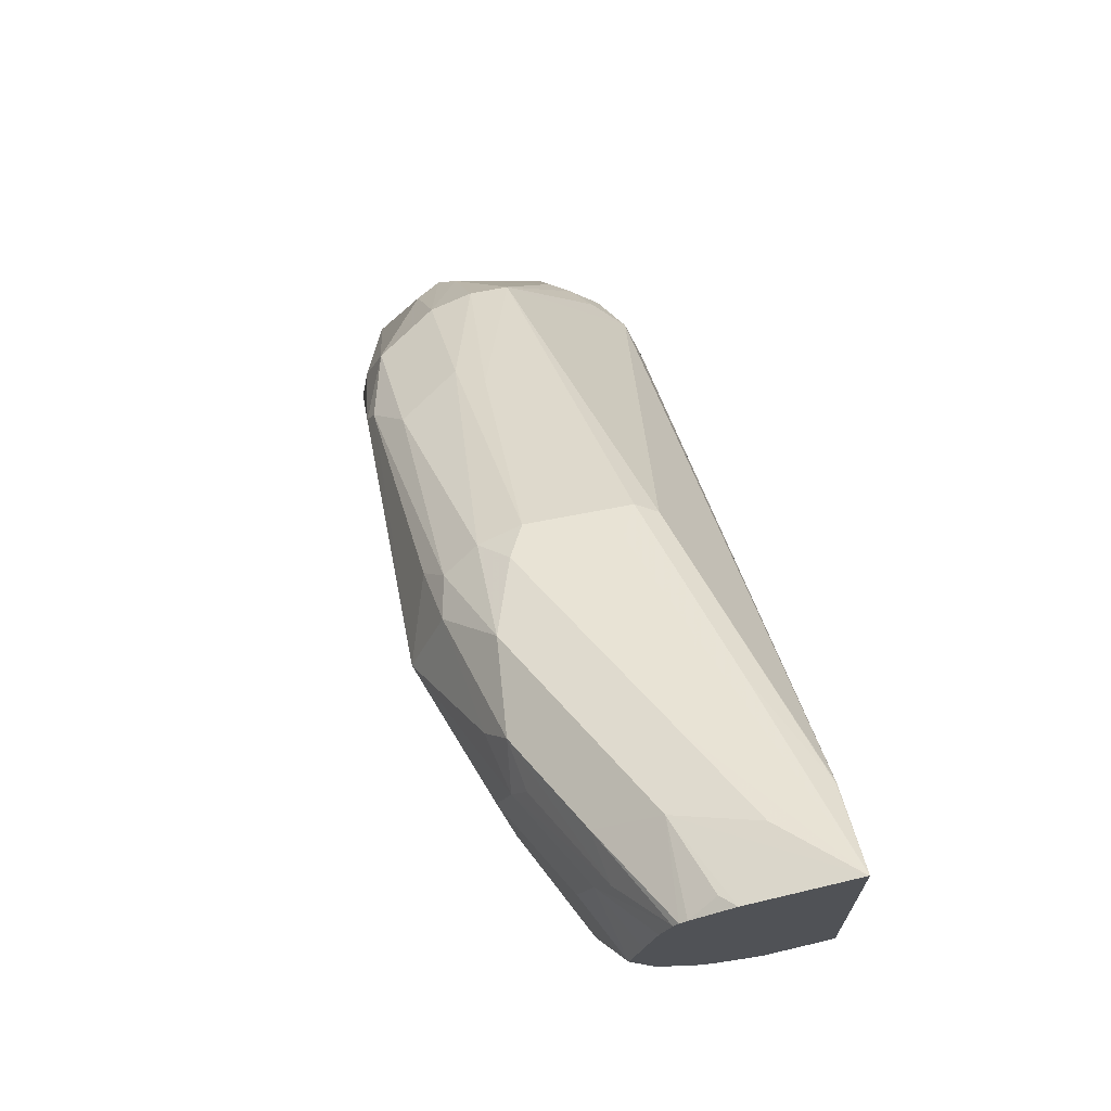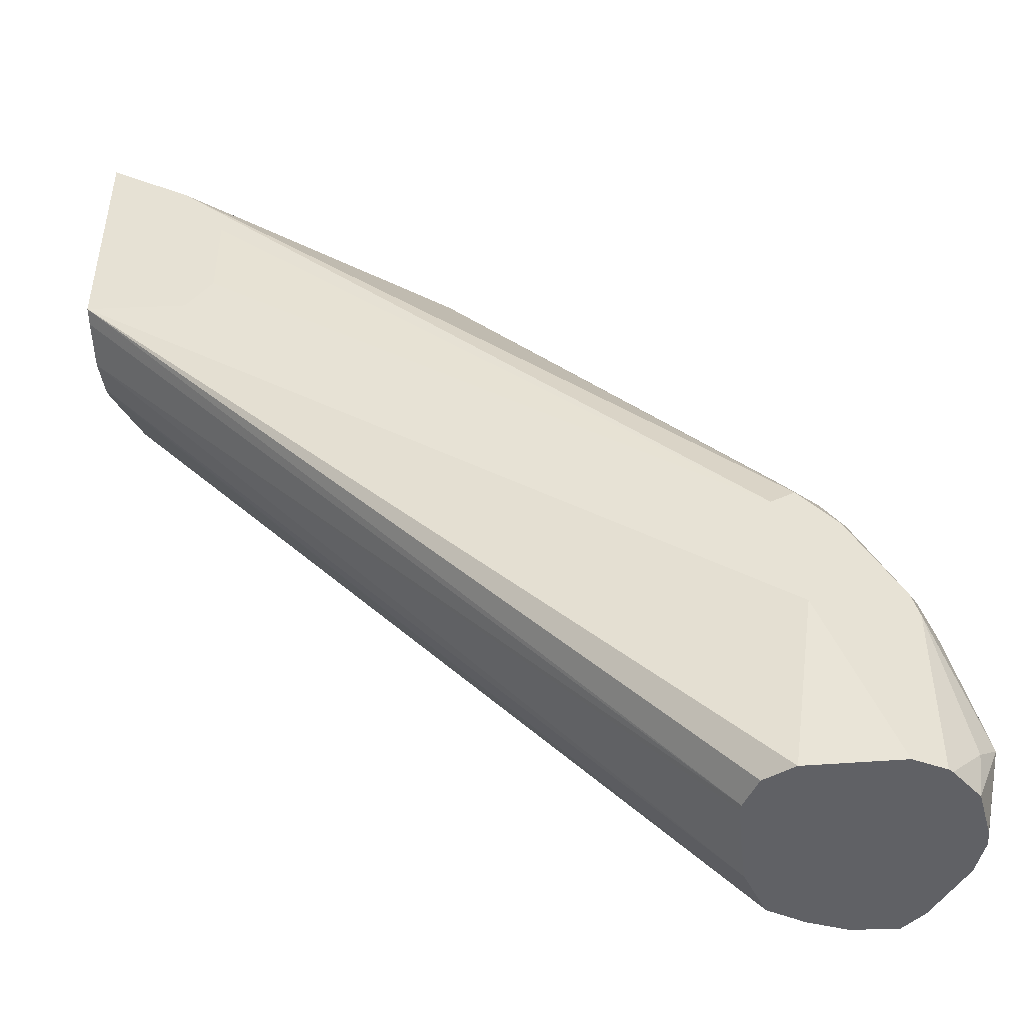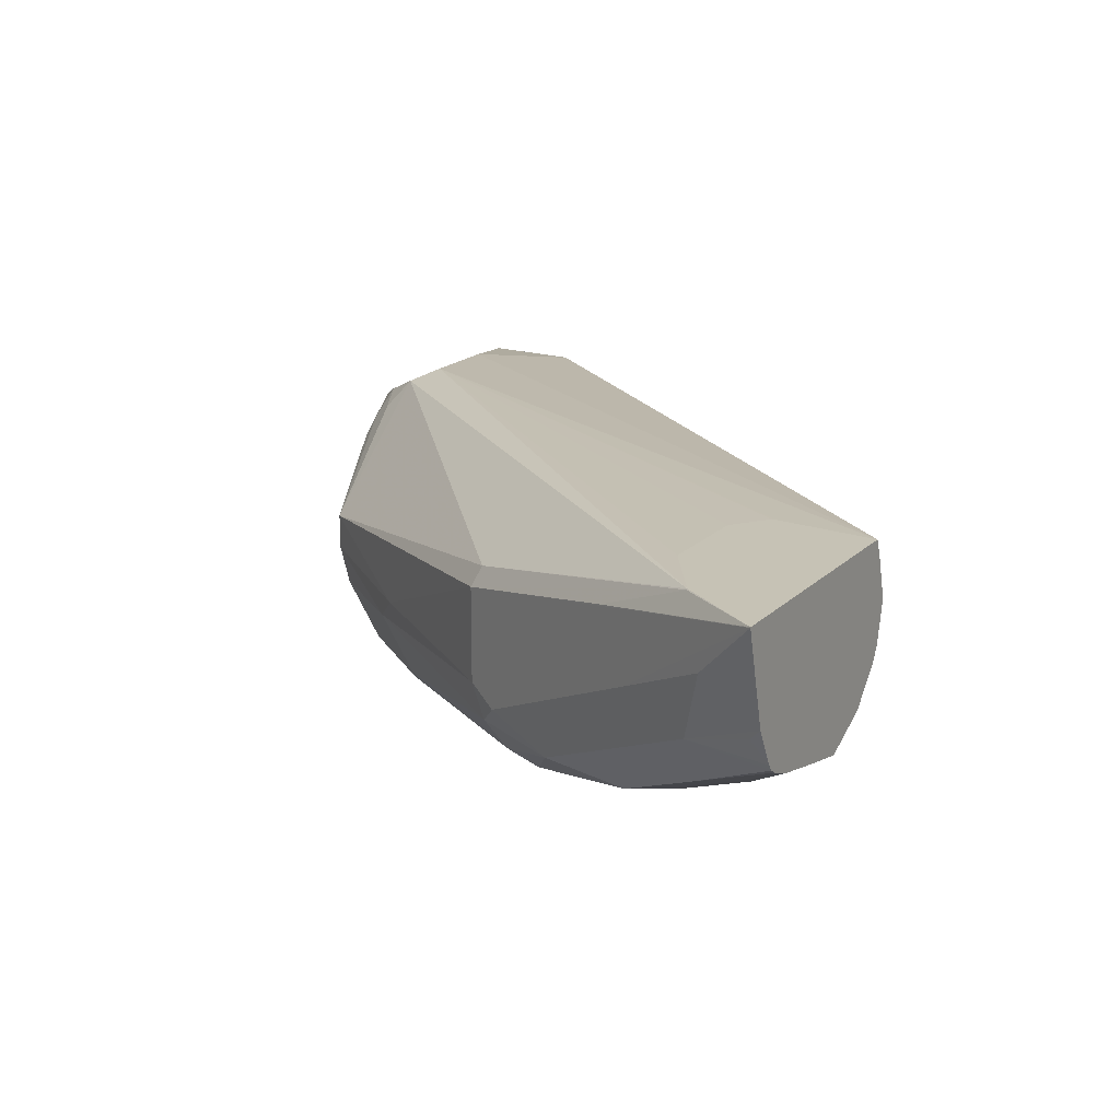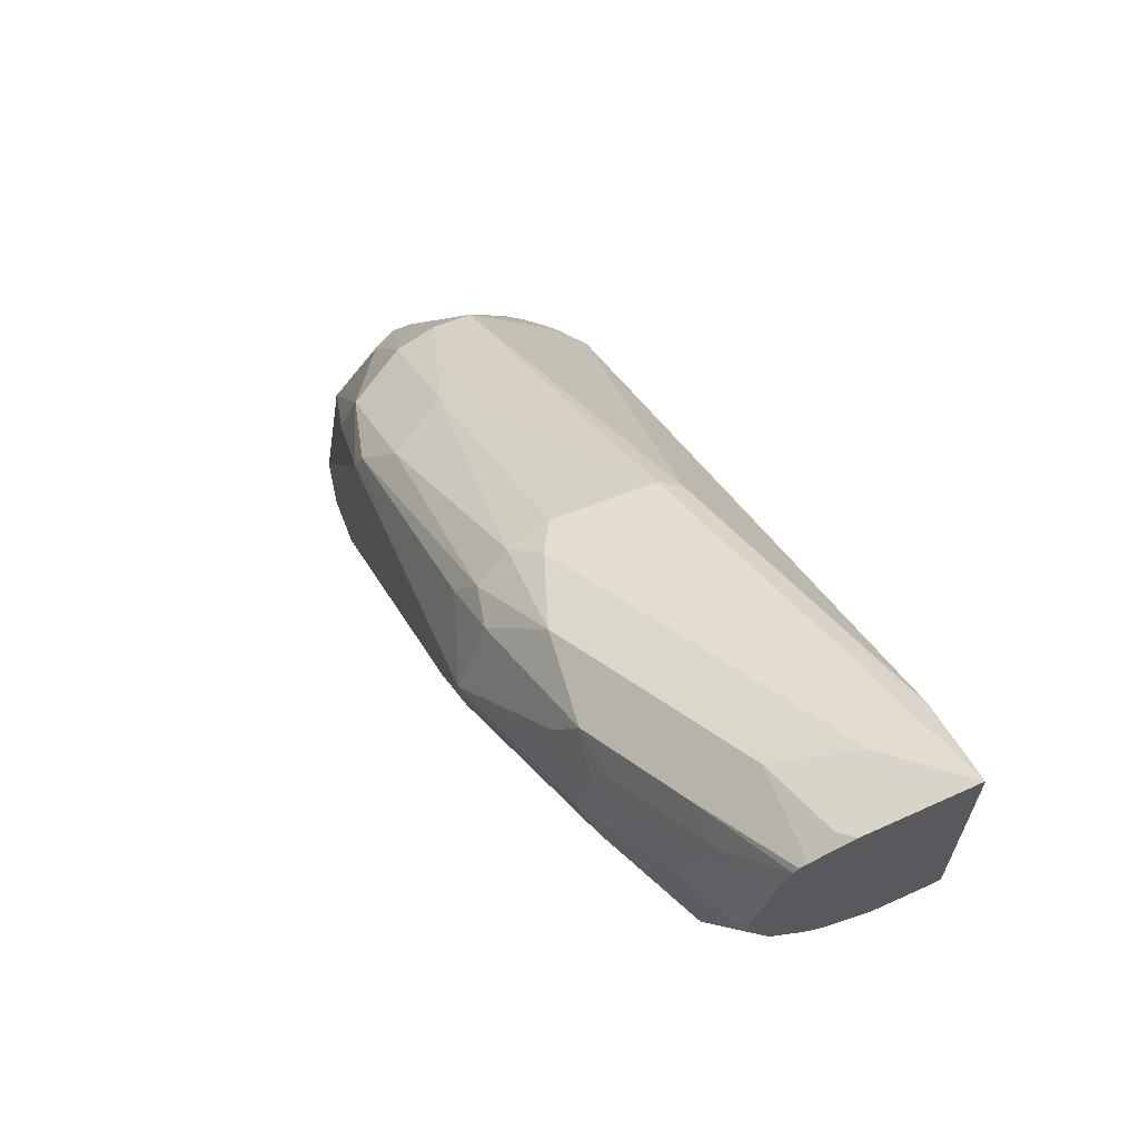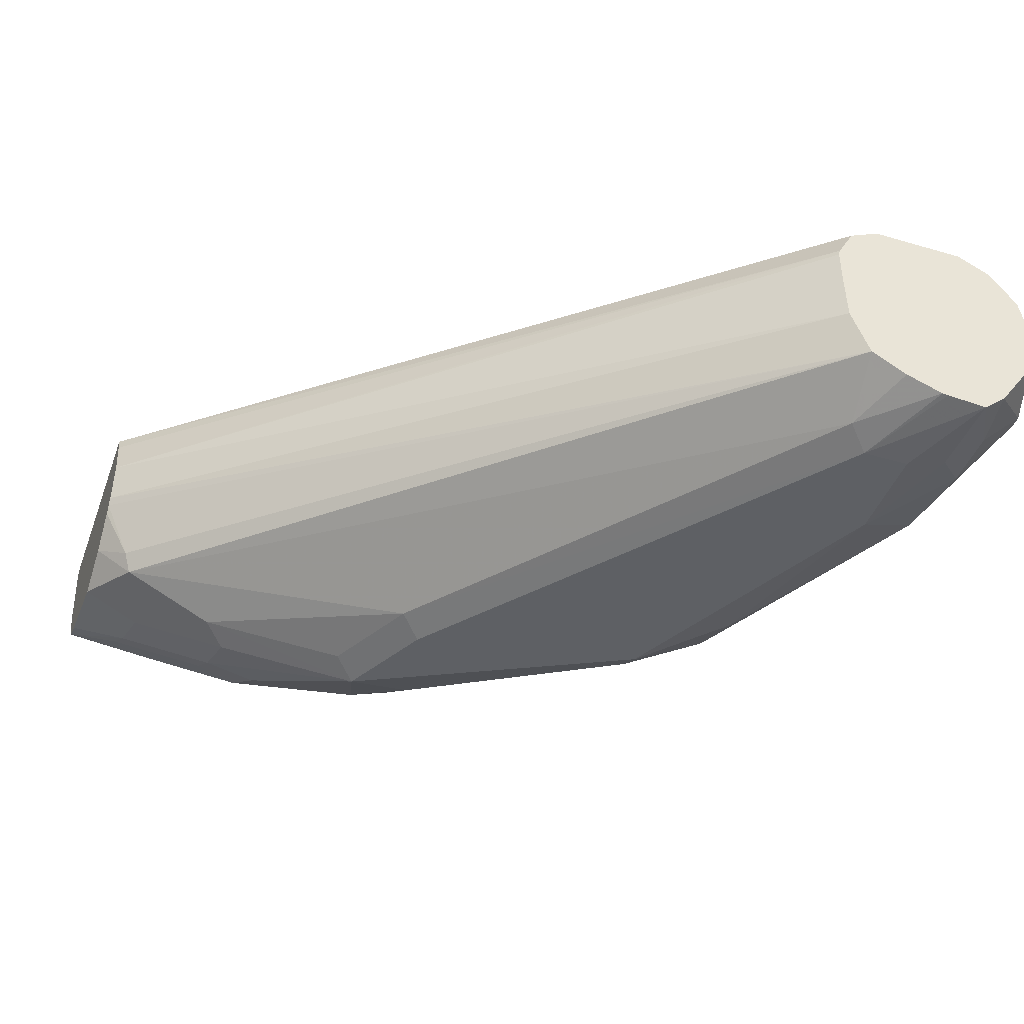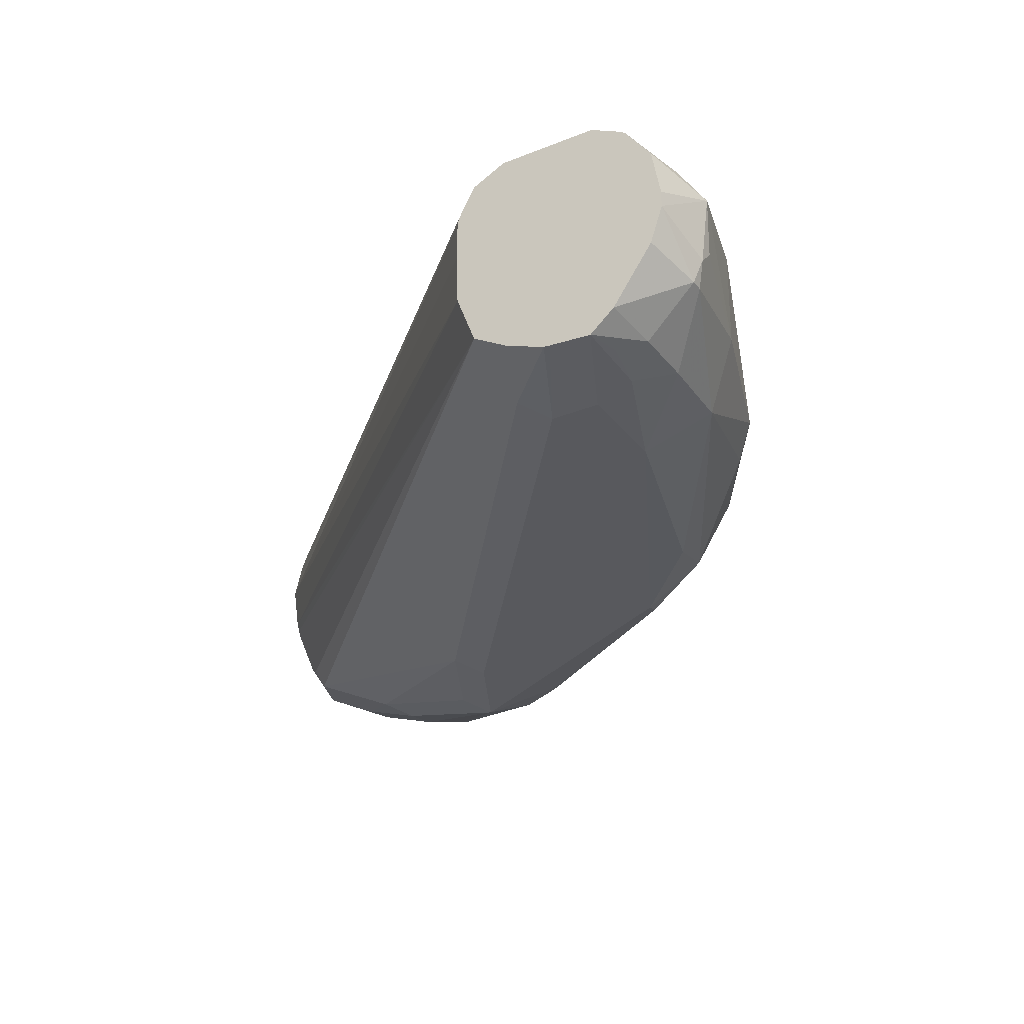
<metadata>
{"format":"obj","ext":"obj","renderer":"f3d","projection":"perspective","resolution":1024,"background":"white","views":[{"elev":71.4,"azim":79.1,"up":"+Z"},{"elev":-47.8,"azim":-174.9,"up":"+Z"},{"elev":18.9,"azim":30.3,"up":"+Y"},{"elev":67.4,"azim":68.8,"up":"+Z"},{"elev":-42.8,"azim":160.6,"up":"+Y"},{"elev":-30.1,"azim":-149.5,"up":"+Y"}]}
</metadata>
<code>
v -0.8447 -0.2677 -0.2123
v -0.8378 -0.2585 -0.2215
v -0.8357 -0.2606 -0.238
v -0.8391 -0.279 -0.238
v -0.8391 -0.2852 -0.238
v -0.8432 -0.2954 -0.2154
v -0.8432 -0.2893 -0.2092
v -0.8309 -0.2954 -0.1661
v -0.8309 -0.2585 -0.1661
v -0.8247 -0.2462 -0.1661
v -0.8247 -0.2462 -0.238
v -0.8261 -0.2475 -0.238
v -0.8345 -0.299 -0.238
v -0.8401 -0.3046 -0.2169
v -0.8401 -0.3046 -0.2123
v -0.8186 -0.32 -0.16
v -0.8124 -0.2954 -0.1108
v -0.8247 -0.2523 -0.1539
v -0.8216 -0.2446 -0.1569
v -0.8001 -0.2339 -0.1292
v -0.8124 -0.24 -0.238
v -0.8194 -0.3209 -0.238
v -0.8216 -0.3231 -0.2169
v -0.8216 -0.3231 -0.1939
v -0.8032 -0.3046 -0.1015
v -0.7939 -0.3323 -0.1661
v -0.7693 -0.3293 -0.08615
v -0.7662 -0.3231 -0.06463
v -0.8063 -0.2893 -0.09847
v -0.7816 -0.3016 -0.06617
v -0.8063 -0.2523 -0.1169
v -0.8032 -0.2446 -0.12
v -0.7939 -0.2377 -0.1154
v -0.7847 -0.2262 -0.12
v -0.7847 -0.2262 -0.1754
v -0.7755 -0.24 -0.238
v -0.8101 -0.3289 -0.238
v -0.8124 -0.3277 -0.2239
v -0.8093 -0.3293 -0.2062
v -0.7939 -0.3323 -0.2031
v -0.7755 -0.3323 -0.1292
v -0.7386 -0.3323 -0.05542
v -0.7368 -0.3297 -0.04789
v -0.7262 -0.32 -0.03079
v -0.7416 -0.2985 -0.03233
v -0.7847 -0.2862 -0.06463
v -0.7847 -0.2724 -0.06463
v -0.7755 -0.2216 -0.1292
v -0.6555 -0.2446 0.02769
v -0.5446 -0.2166 0.08278
v -0.5123 -0.2166 0.007169
v -0.7714 -0.2421 -0.238
v -0.7942 -0.3277 -0.238
v -0.7755 -0.3323 -0.2031
v -0.6647 -0.3323 -0.01847
v -0.6278 -0.3323 -2.719e-05
v -0.6555 -0.3231 0.009211
v -0.6493 -0.317 0.02153
v -0.6555 -0.3046 0.02769
v -0.7324 -0.2893 -0.02463
v -0.6586 -0.2893 0.03077
v -0.6586 -0.2523 0.03077
v -0.5624 -0.2166 0.05537
v -0.5624 -0.2166 0.01845
v -0.5522 -0.2166 0.00496
v -0.5504 -0.2166 0.00496
v -0.5131 -0.2166 0.007102
v -0.5447 -0.217 0.08308
v -0.5123 -0.2166 0.1039
v -0.5123 -0.2226 0.00486
v -0.7566 -0.2581 -0.238
v -0.7632 -0.2462 -0.238
v -0.7919 -0.3275 -0.238
v -0.7662 -0.3277 -0.2123
v -0.637 -0.3277 -0.04618
v -0.6462 -0.3323 -0.03695
v -0.6186 -0.3277 -0.009265
v -0.5632 -0.3093 0.009211
v -0.5724 -0.3139 0.01845
v -0.5701 -0.3093 0.03693
v -0.5909 -0.3139 0.03693
v -0.6339 -0.32 0.02461
v -0.6186 -0.3046 0.04613
v -0.6462 -0.2954 0.03693
v -0.6462 -0.2585 0.03693
v -0.5123 -0.2168 0.1039
v -0.5847 -0.2339 0.06769
v -0.5123 -0.2397 -2.719e-05
v -0.756 -0.2605 -0.238
v -0.7775 -0.3221 -0.238
v -0.7637 -0.3141 -0.238
v -0.5262 -0.2908 0.009211
v -0.5355 -0.2954 0.01845
v -0.5355 -0.2954 0.03693
v -0.5331 -0.2908 0.05537
v -0.5308 -0.2862 0.06461
v -0.5678 -0.3046 0.04613
v -0.5847 -0.3077 0.04921
v -0.5816 -0.2862 0.06461
v -0.5447 -0.2677 0.08308
v -0.5724 -0.2585 0.07384
v -0.5478 -0.2339 0.08616
v -0.5123 -0.2537 0.0947
v -0.5355 -0.24 0.09229
v -0.5324 -0.2554 0.08924
v -0.5123 -0.2555 0.003487
v -0.7565 -0.2952 -0.238
v -0.756 -0.2759 -0.238
v -0.5123 -0.2586 0.004994
v -0.5232 -0.2831 0.006132
v -0.5123 -0.2745 0.01838
v -0.5123 -0.2746 0.01852
v -0.5123 -0.2838 0.03693
v -0.5232 -0.2893 0.01845
v -0.5123 -0.28 0.05537
v -0.5123 -0.2759 0.07384
v -0.5123 -0.2722 0.08338
v -0.5478 -0.2893 0.06769
v -0.5123 -0.2705 0.08586
v -0.5123 -0.268 0.08753
v -0.517 -0.2585 0.09229
v -0.5123 -0.262 0.006968
f 56 75 77
f 58 82 83
f 57 82 58
f 56 82 57
f 56 81 82
f 56 77 78
f 56 79 80
f 56 78 79
f 58 83 59
f 54 75 76
f 56 76 75
f 56 80 81
f 59 83 84
f 69 87 86
f 60 61 62
f 61 84 85
f 61 85 62
f 62 85 86
f 62 86 87
f 62 87 68
f 68 87 69
f 70 88 71
f 71 88 89
f 54 74 75
f 73 90 74
f 74 90 91
f 59 84 61
f 54 73 74
f 50 66 65
f 51 72 52
f 48 67 51
f 74 91 92
f 49 62 68
f 49 68 50
f 50 68 69
f 50 69 51
f 50 51 67
f 50 67 66
f 50 65 64
f 50 64 63
f 51 69 86
f 51 86 103
f 51 103 120
f 51 120 119
f 51 119 117
f 51 117 116
f 51 116 115
f 51 115 113
f 51 113 112
f 51 112 111
f 51 111 122
f 51 122 109
f 51 109 106
f 51 106 88
f 51 88 70
f 51 70 71
f 51 71 72
f 53 73 54
f 74 92 75
f 100 118 119
f 75 78 77
f 92 111 112
f 92 112 113
f 92 113 114
f 92 114 93
f 93 114 113
f 93 113 94
f 94 113 95
f 95 115 116
f 95 116 117
f 95 117 96
f 95 113 115
f 96 118 98
f 92 110 111
f 96 98 97
f 98 118 100
f 98 100 99
f 100 119 120
f 100 120 121
f 100 121 103
f 100 103 105
f 100 104 101
f 103 121 120
f 109 122 110
f 110 122 111
f 117 119 118
f 48 66 67
f 96 117 118
f 91 110 92
f 91 109 110
f 91 106 109
f 78 92 93
f 78 93 94
f 78 94 79
f 79 94 80
f 80 94 95
f 80 95 96
f 80 96 97
f 80 97 98
f 80 98 81
f 81 98 82
f 82 98 83
f 83 98 99
f 83 99 84
f 84 99 100
f 84 100 101
f 84 101 86
f 84 86 102
f 84 102 85
f 85 102 86
f 86 101 104
f 86 104 100
f 86 100 105
f 86 105 103
f 88 106 107
f 88 107 108
f 88 108 89
f 91 107 106
f 75 92 78
f 48 65 66
f 3 5 4
f 48 63 64
f 5 14 6
f 6 14 15
f 6 15 7
f 7 15 8
f 8 15 16
f 8 16 17
f 8 17 9
f 9 18 10
f 9 17 29
f 9 29 18
f 10 18 19
f 10 19 20
f 5 13 14
f 10 20 21
f 13 22 14
f 14 23 24
f 14 24 15
f 14 22 23
f 15 24 16
f 16 25 17
f 16 24 26
f 16 26 27
f 16 27 28
f 16 28 25
f 17 25 30
f 17 30 29
f 10 21 11
f 18 29 31
f 3 13 5
f 3 37 22
f 1 2 3
f 1 3 4
f 1 4 5
f 1 5 6
f 1 6 7
f 1 7 8
f 1 8 9
f 1 9 10
f 1 10 2
f 2 11 12
f 2 12 3
f 2 10 11
f 3 22 13
f 3 12 11
f 48 64 65
f 3 36 52
f 3 52 72
f 3 72 71
f 3 71 89
f 3 89 108
f 3 108 107
f 3 107 91
f 3 91 90
f 3 90 73
f 3 73 53
f 3 53 37
f 3 11 21
f 18 31 32
f 3 21 36
f 19 32 20
f 32 47 33
f 33 47 34
f 34 48 35
f 34 47 49
f 34 49 50
f 34 50 48
f 35 48 51
f 35 51 36
f 36 51 52
f 37 53 54
f 37 54 40
f 37 40 39
f 37 39 38
f 42 55 43
f 43 55 56
f 43 56 57
f 43 57 58
f 43 58 44
f 44 58 59
f 45 60 46
f 45 59 61
f 45 61 60
f 46 60 47
f 47 60 62
f 47 62 49
f 18 32 19
f 48 50 63
f 31 47 32
f 30 45 46
f 44 59 45
f 29 47 31
f 20 33 34
f 20 34 35
f 20 35 21
f 21 35 36
f 22 37 23
f 23 37 38
f 23 38 24
f 20 32 33
f 24 38 39
f 24 39 26
f 26 39 40
f 26 40 54
f 26 54 76
f 25 28 30
f 26 56 55
f 29 46 47
f 29 30 46
f 28 45 30
f 26 76 56
f 28 43 44
f 28 42 43
f 28 44 45
f 27 41 42
f 26 41 27
f 26 42 41
f 26 55 42
f 27 42 28

</code>
